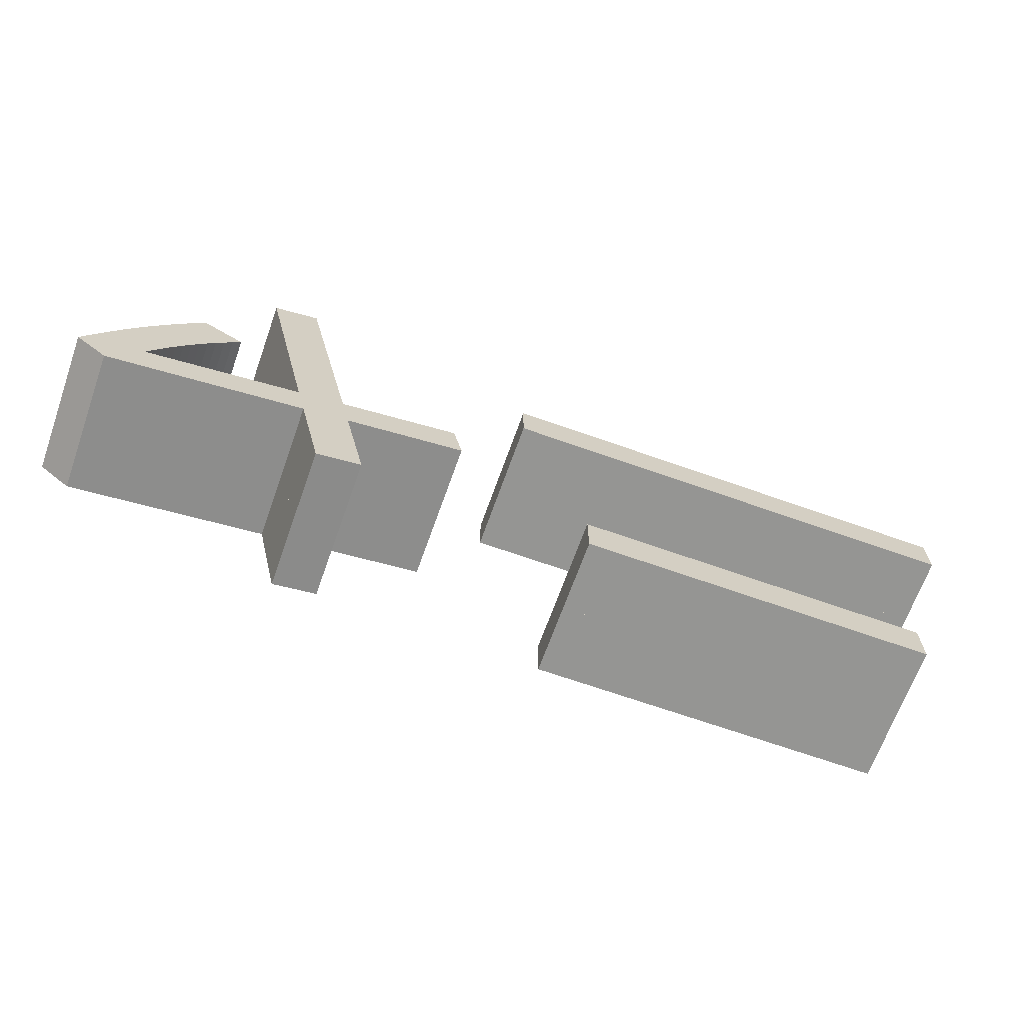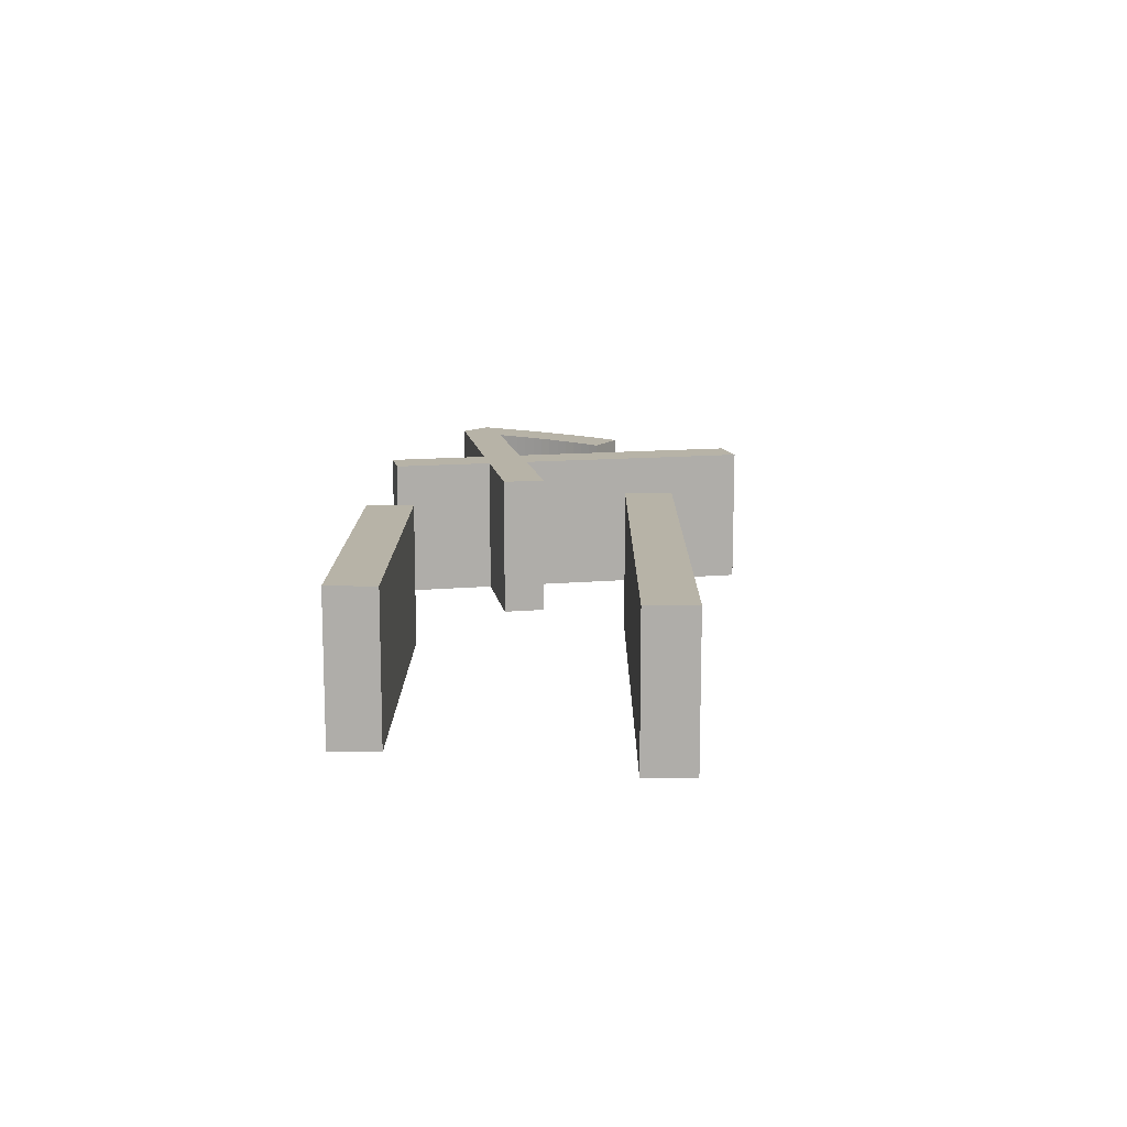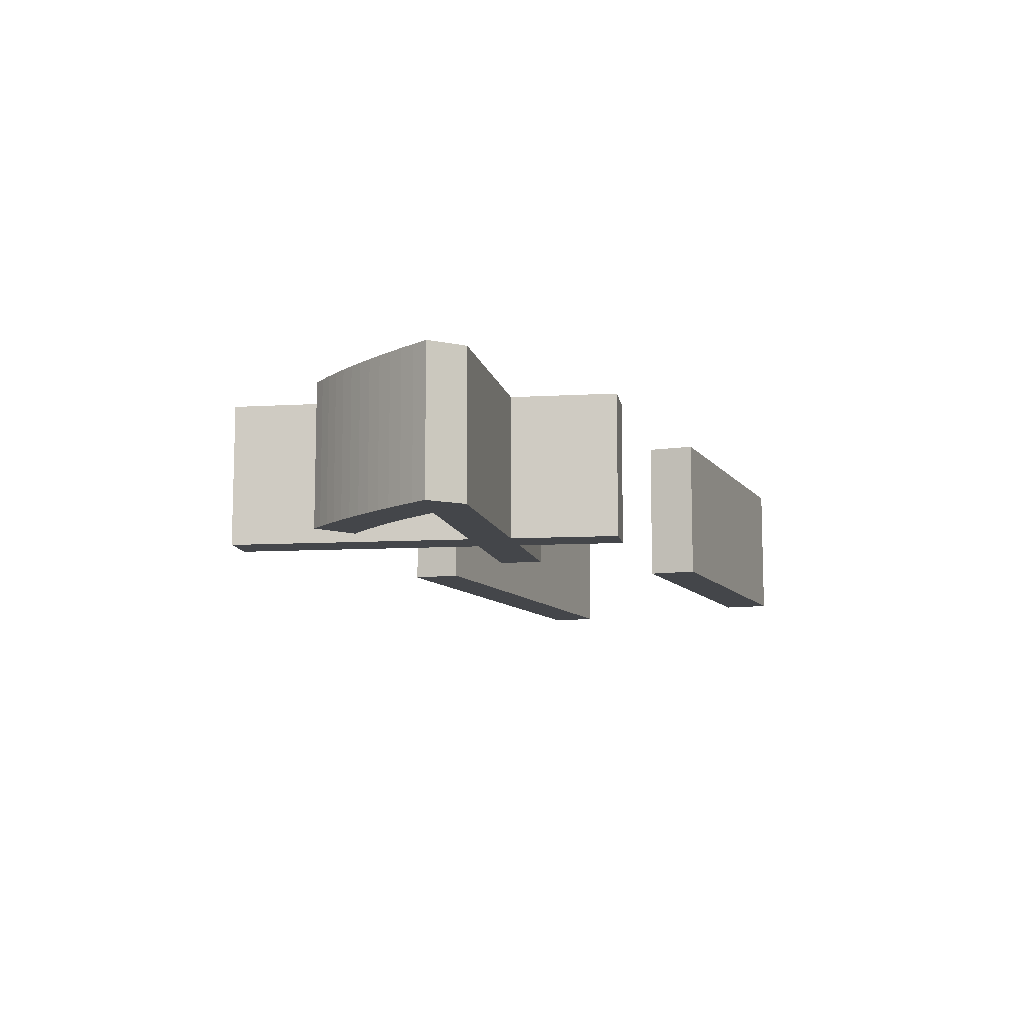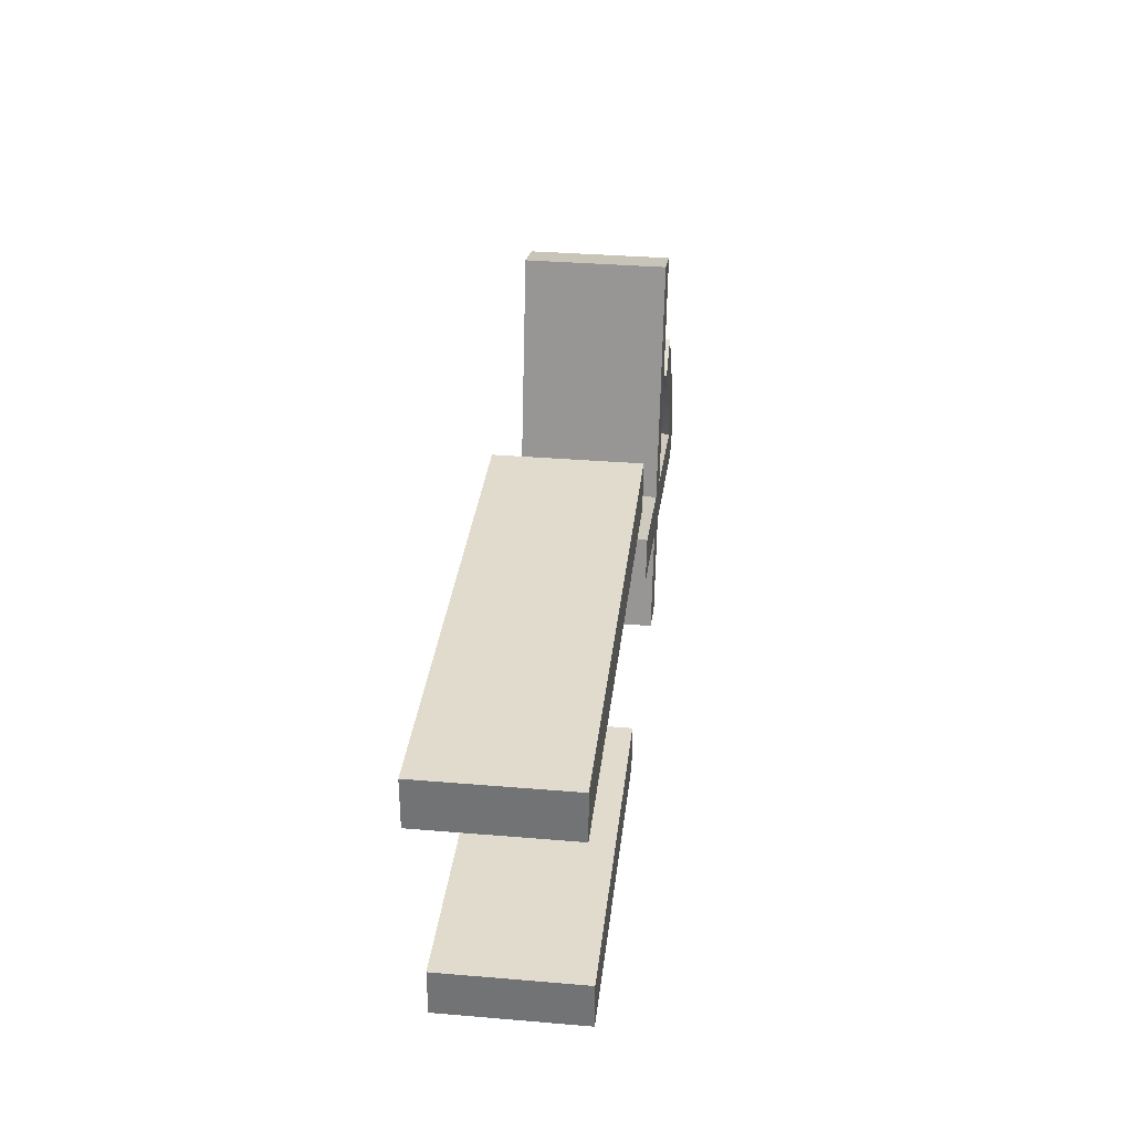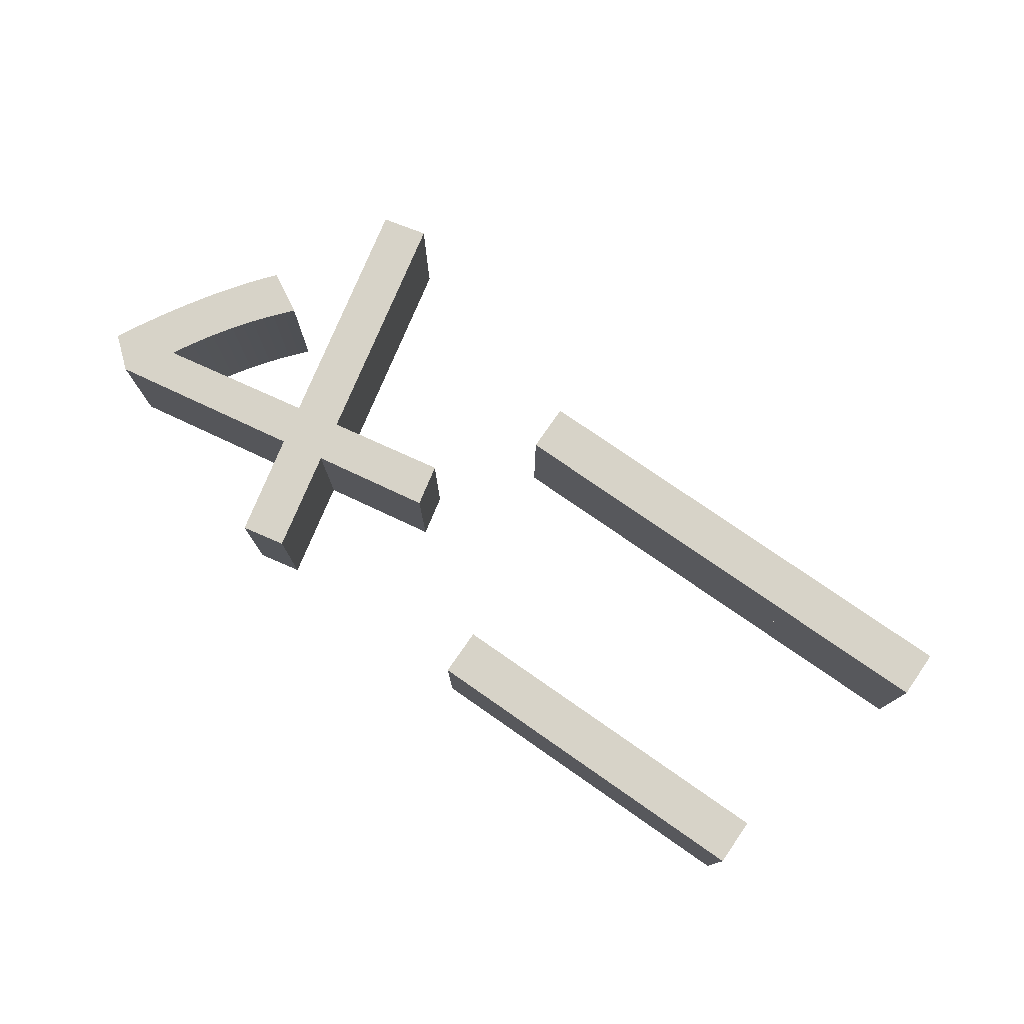
<metadata>
{"format":"obj","ext":"obj","renderer":"f3d","projection":"perspective","resolution":1024,"background":"white","views":[{"elev":-67.3,"azim":160.4,"up":"+Z"},{"elev":12.6,"azim":-89.7,"up":"+Y"},{"elev":-9.8,"azim":111.0,"up":"+Y"},{"elev":33.3,"azim":-83.4,"up":"+Z"},{"elev":76.5,"azim":-145.2,"up":"+Y"}]}
</metadata>
<code>
o Curve_Mesh
v 9.625 0 0.01625
v 9.947 0 1.455
v 12.67 0 0.9879
v 13.11 0 1.352
v 12.99 0 1.573
v 12.88 0 1.788
v 12.76 0 1.997
v 12.64 0 2.199
v 12.52 0 2.395
v 12.4 0 2.584
v 12.28 0 2.767
v 12.16 0 2.944
v 12.04 0 3.115
v 11.92 0 3.279
v 11.79 0 3.436
v 11.67 0 3.587
v 11.66 0 3.583
v 11.64 0 3.571
v 11.6 0 3.552
v 11.56 0 3.528
v 11.51 0 3.499
v 11.45 0 3.467
v 11.39 0 3.432
v 11.32 0 3.396
v 11.26 0 3.361
v 11.2 0 3.326
v 11.14 0 3.294
v 11.09 0 3.265
v 11.2 0 3.139
v 11.31 0 3.012
v 11.41 0 2.882
v 11.51 0 2.75
v 11.61 0 2.617
v 11.71 0 2.481
v 11.8 0 2.343
v 11.89 0 2.204
v 11.98 0 2.062
v 12.06 0 1.918
v 12.15 0 1.772
v 12.22 0 1.624
v 12.2 0 1.63
v 12.12 0 1.645
v 11.99 0 1.668
v 11.83 0 1.698
v 11.63 0 1.733
v 11.42 0 1.773
v 11.19 0 1.816
v 10.95 0 1.86
v 10.71 0 1.903
v 10.48 0 1.946
v 10.27 0 1.986
v 10.08 0 2.021
v 10.8 0 5.332
v 10.17 0 5.485
v 9.438 0 2.141
v 7.789 0 2.443
v 7.661 0 1.851
v 9.319 0 1.567
v 9.008 0 0.1403
v 0.000282 0 3.629
v 6.722 0 3.629
v 6.722 0 4.298
v 0.000282 0 4.298
v 0.9054 0 -0.000289
v 5.817 0 -0.000289
v 5.817 0 0.661
v 0.9054 0 0.661
v 9.625 0.01 0.01625
v 9.947 0.01 1.455
v 12.67 0.01 0.9879
v 13.11 0.01 1.352
v 12.99 0.01 1.573
v 12.88 0.01 1.788
v 12.76 0.01 1.997
v 12.64 0.01 2.199
v 12.52 0.01 2.395
v 12.4 0.01 2.584
v 12.28 0.01 2.767
v 12.16 0.01 2.944
v 12.04 0.01 3.115
v 11.92 0.01 3.279
v 11.79 0.01 3.436
v 11.67 0.01 3.587
v 11.66 0.01 3.583
v 11.64 0.01 3.571
v 11.6 0.01 3.552
v 11.56 0.01 3.528
v 11.51 0.01 3.499
v 11.45 0.01 3.467
v 11.39 0.01 3.432
v 11.32 0.01 3.396
v 11.26 0.01 3.361
v 11.2 0.01 3.326
v 11.14 0.01 3.294
v 11.09 0.01 3.265
v 11.2 0.01 3.139
v 11.31 0.01 3.012
v 11.41 0.01 2.882
v 11.51 0.01 2.75
v 11.61 0.01 2.617
v 11.71 0.01 2.481
v 11.8 0.01 2.343
v 11.89 0.01 2.204
v 11.98 0.01 2.062
v 12.06 0.01 1.918
v 12.15 0.01 1.772
v 12.22 0.01 1.624
v 12.2 0.01 1.63
v 12.12 0.01 1.645
v 11.99 0.01 1.668
v 11.83 0.01 1.698
v 11.63 0.01 1.733
v 11.42 0.01 1.773
v 11.19 0.01 1.816
v 10.95 0.01 1.86
v 10.71 0.01 1.903
v 10.48 0.01 1.946
v 10.27 0.01 1.986
v 10.08 0.01 2.021
v 10.8 0.01 5.332
v 10.17 0.01 5.485
v 9.438 0.01 2.141
v 7.789 0.01 2.443
v 7.661 0.01 1.851
v 9.319 0.01 1.567
v 9.008 0.01 0.1403
v 0.000282 0.01 3.629
v 6.722 0.01 3.629
v 6.722 0.01 4.298
v 0.000282 0.01 4.298
v 0.9054 0.01 -0.000289
v 5.817 0.01 -0.000289
v 5.817 0.01 0.661
v 0.9054 0.01 0.661
v 9.625 1 0.01625
v 9.947 1 1.455
v 12.67 1 0.9879
v 13.11 1 1.352
v 12.99 1 1.573
v 12.88 1 1.788
v 12.76 1 1.997
v 12.64 1 2.199
v 12.52 1 2.395
v 12.4 1 2.584
v 12.28 1 2.767
v 12.16 1 2.944
v 12.04 1 3.115
v 11.92 1 3.279
v 11.79 1 3.436
v 11.67 1 3.587
v 11.66 1 3.583
v 11.64 1 3.571
v 11.6 1 3.552
v 11.56 1 3.528
v 11.51 1 3.499
v 11.45 1 3.467
v 11.39 1 3.432
v 11.32 1 3.396
v 11.26 1 3.361
v 11.2 1 3.326
v 11.14 1 3.294
v 11.09 1 3.265
v 11.2 1 3.139
v 11.31 1 3.012
v 11.41 1 2.882
v 11.51 1 2.75
v 11.61 1 2.617
v 11.71 1 2.481
v 11.8 1 2.343
v 11.89 1 2.204
v 11.98 1 2.062
v 12.06 1 1.918
v 12.15 1 1.772
v 12.22 1 1.624
v 12.2 1 1.63
v 12.12 1 1.645
v 11.99 1 1.668
v 11.83 1 1.698
v 11.63 1 1.733
v 11.42 1 1.773
v 11.19 1 1.816
v 10.95 1 1.86
v 10.71 1 1.903
v 10.48 1 1.946
v 10.27 1 1.986
v 10.08 1 2.021
v 10.8 1 5.332
v 10.17 1 5.485
v 9.438 1 2.141
v 7.789 1 2.443
v 7.661 1 1.851
v 9.319 1 1.567
v 9.008 1 0.1403
v 0.000282 1 3.629
v 6.722 1 3.629
v 6.722 1 4.298
v 0.000282 1 4.298
v 0.9054 1 -0.000289
v 5.817 1 -0.000289
v 5.817 1 0.661
v 0.9054 1 0.661
v 9.625 -0.99 0.01625
v 9.947 -0.99 1.455
v 12.67 -0.99 0.9879
v 13.11 -0.99 1.352
v 12.99 -0.99 1.573
v 12.88 -0.99 1.788
v 12.76 -0.99 1.997
v 12.64 -0.99 2.199
v 12.52 -0.99 2.395
v 12.4 -0.99 2.584
v 12.28 -0.99 2.767
v 12.16 -0.99 2.944
v 12.04 -0.99 3.115
v 11.92 -0.99 3.279
v 11.79 -0.99 3.436
v 11.67 -0.99 3.587
v 11.66 -0.99 3.583
v 11.64 -0.99 3.571
v 11.6 -0.99 3.552
v 11.56 -0.99 3.528
v 11.51 -0.99 3.499
v 11.45 -0.99 3.467
v 11.39 -0.99 3.432
v 11.32 -0.99 3.396
v 11.26 -0.99 3.361
v 11.2 -0.99 3.326
v 11.14 -0.99 3.294
v 11.09 -0.99 3.265
v 11.2 -0.99 3.139
v 11.31 -0.99 3.012
v 11.41 -0.99 2.882
v 11.51 -0.99 2.75
v 11.61 -0.99 2.617
v 11.71 -0.99 2.481
v 11.8 -0.99 2.343
v 11.89 -0.99 2.204
v 11.98 -0.99 2.062
v 12.06 -0.99 1.918
v 12.15 -0.99 1.772
v 12.22 -0.99 1.624
v 12.2 -0.99 1.63
v 12.12 -0.99 1.645
v 11.99 -0.99 1.668
v 11.83 -0.99 1.698
v 11.63 -0.99 1.733
v 11.42 -0.99 1.773
v 11.19 -0.99 1.816
v 10.95 -0.99 1.86
v 10.71 -0.99 1.903
v 10.48 -0.99 1.946
v 10.27 -0.99 1.986
v 10.08 -0.99 2.021
v 10.8 -0.99 5.332
v 10.17 -0.99 5.485
v 9.438 -0.99 2.141
v 7.789 -0.99 2.443
v 7.661 -0.99 1.851
v 9.319 -0.99 1.567
v 9.008 -0.99 0.1403
v 0.000282 -0.99 3.629
v 6.722 -0.99 3.629
v 6.722 -0.99 4.298
v 0.000282 -0.99 4.298
v 0.9054 -0.99 -0.000289
v 5.817 -0.99 -0.000289
v 5.817 -0.99 0.661
v 0.9054 -0.99 0.661
f 63 60 61
f 63 61 62
f 67 64 65
f 67 65 66
f 59 1 2
f 58 59 2
f 2 3 4
f 2 4 5
f 58 2 5
f 57 58 5
f 57 5 40
f 40 5 6
f 57 40 41
f 39 40 6
f 57 41 42
f 57 42 43
f 57 43 44
f 57 44 45
f 57 45 46
f 38 39 6
f 57 46 47
f 38 6 7
f 57 47 48
f 56 57 48
f 56 48 49
f 56 49 50
f 37 38 7
f 56 50 51
f 56 51 52
f 37 7 8
f 56 52 55
f 55 52 53
f 36 37 8
f 54 55 53
f 36 8 9
f 35 36 9
f 34 35 9
f 34 9 10
f 33 34 10
f 33 10 11
f 32 33 11
f 31 32 11
f 31 11 12
f 30 31 12
f 30 12 13
f 29 30 13
f 29 13 14
f 28 29 14
f 27 28 14
f 27 14 15
f 26 27 15
f 25 26 15
f 24 25 15
f 23 24 15
f 22 23 15
f 22 15 17
f 17 15 16
f 21 22 17
f 20 21 17
f 19 20 17
f 18 19 17
f 130 128 127
f 130 129 128
f 134 132 131
f 134 133 132
f 126 69 68
f 125 69 126
f 69 71 70
f 69 72 71
f 125 72 69
f 124 72 125
f 124 107 72
f 107 73 72
f 124 108 107
f 106 73 107
f 124 109 108
f 124 110 109
f 124 111 110
f 124 112 111
f 124 113 112
f 105 73 106
f 124 114 113
f 105 74 73
f 124 115 114
f 123 115 124
f 123 116 115
f 123 117 116
f 104 74 105
f 123 118 117
f 123 119 118
f 104 75 74
f 123 122 119
f 122 120 119
f 103 75 104
f 121 120 122
f 103 76 75
f 102 76 103
f 101 76 102
f 101 77 76
f 100 77 101
f 100 78 77
f 99 78 100
f 98 78 99
f 98 79 78
f 97 79 98
f 97 80 79
f 96 80 97
f 96 81 80
f 95 81 96
f 94 81 95
f 94 82 81
f 93 82 94
f 92 82 93
f 91 82 92
f 90 82 91
f 89 82 90
f 89 84 82
f 84 83 82
f 88 84 89
f 87 84 88
f 86 84 87
f 85 84 86
f 2 1 68 69
f 16 15 82 83
f 45 44 111 112
f 22 21 88 89
f 28 27 94 95
f 8 7 74 75
f 27 26 93 94
f 5 4 71 72
f 53 52 119 120
f 24 23 90 91
f 44 43 110 111
f 15 14 81 82
f 54 53 120 121
f 35 34 101 102
f 37 36 103 104
f 64 67 134 131
f 12 11 78 79
f 67 66 133 134
f 26 25 92 93
f 23 22 89 90
f 30 29 96 97
f 34 33 100 101
f 40 39 106 107
f 66 65 132 133
f 21 20 87 88
f 49 48 115 116
f 39 38 105 106
f 55 54 121 122
f 58 57 124 125
f 36 35 102 103
f 29 28 95 96
f 42 41 108 109
f 14 13 80 81
f 56 55 122 123
f 52 51 118 119
f 18 17 84 85
f 57 56 123 124
f 4 3 70 71
f 46 45 112 113
f 59 58 125 126
f 60 63 130 127
f 47 46 113 114
f 32 31 98 99
f 33 32 99 100
f 7 6 73 74
f 50 49 116 117
f 9 8 75 76
f 20 19 86 87
f 31 30 97 98
f 6 5 72 73
f 41 40 107 108
f 1 59 126 68
f 17 16 83 84
f 62 61 128 129
f 43 42 109 110
f 3 2 69 70
f 63 62 129 130
f 38 37 104 105
f 48 47 114 115
f 51 50 117 118
f 19 18 85 86
f 13 12 79 80
f 11 10 77 78
f 61 60 127 128
f 25 24 91 92
f 10 9 76 77
f 65 64 131 132
f 195 194 197
f 196 195 197
f 199 198 201
f 200 199 201
f 136 135 193
f 136 193 192
f 138 137 136
f 139 138 136
f 139 136 192
f 139 192 191
f 174 139 191
f 140 139 174
f 175 174 191
f 140 174 173
f 176 175 191
f 177 176 191
f 178 177 191
f 179 178 191
f 180 179 191
f 140 173 172
f 181 180 191
f 141 140 172
f 182 181 191
f 182 191 190
f 183 182 190
f 184 183 190
f 141 172 171
f 185 184 190
f 186 185 190
f 142 141 171
f 189 186 190
f 187 186 189
f 142 171 170
f 187 189 188
f 143 142 170
f 143 170 169
f 143 169 168
f 144 143 168
f 144 168 167
f 145 144 167
f 145 167 166
f 145 166 165
f 146 145 165
f 146 165 164
f 147 146 164
f 147 164 163
f 148 147 163
f 148 163 162
f 148 162 161
f 149 148 161
f 149 161 160
f 149 160 159
f 149 159 158
f 149 158 157
f 149 157 156
f 151 149 156
f 150 149 151
f 151 156 155
f 151 155 154
f 151 154 153
f 151 153 152
f 261 262 264
f 262 263 264
f 265 266 268
f 266 267 268
f 202 203 260
f 260 203 259
f 204 205 203
f 205 206 203
f 203 206 259
f 259 206 258
f 206 241 258
f 206 207 241
f 241 242 258
f 241 207 240
f 242 243 258
f 243 244 258
f 244 245 258
f 245 246 258
f 246 247 258
f 240 207 239
f 247 248 258
f 207 208 239
f 248 249 258
f 258 249 257
f 249 250 257
f 250 251 257
f 239 208 238
f 251 252 257
f 252 253 257
f 208 209 238
f 253 256 257
f 253 254 256
f 238 209 237
f 256 254 255
f 209 210 237
f 237 210 236
f 236 210 235
f 210 211 235
f 235 211 234
f 211 212 234
f 234 212 233
f 233 212 232
f 212 213 232
f 232 213 231
f 213 214 231
f 231 214 230
f 214 215 230
f 230 215 229
f 229 215 228
f 215 216 228
f 228 216 227
f 227 216 226
f 226 216 225
f 225 216 224
f 224 216 223
f 216 218 223
f 216 217 218
f 223 218 222
f 222 218 221
f 221 218 220
f 220 218 219
f 203 202 135 136
f 217 216 149 150
f 246 245 178 179
f 223 222 155 156
f 229 228 161 162
f 209 208 141 142
f 228 227 160 161
f 206 205 138 139
f 254 253 186 187
f 225 224 157 158
f 245 244 177 178
f 216 215 148 149
f 255 254 187 188
f 236 235 168 169
f 238 237 170 171
f 265 268 201 198
f 213 212 145 146
f 268 267 200 201
f 227 226 159 160
f 224 223 156 157
f 231 230 163 164
f 235 234 167 168
f 241 240 173 174
f 267 266 199 200
f 222 221 154 155
f 250 249 182 183
f 240 239 172 173
f 256 255 188 189
f 259 258 191 192
f 237 236 169 170
f 230 229 162 163
f 243 242 175 176
f 215 214 147 148
f 257 256 189 190
f 253 252 185 186
f 219 218 151 152
f 258 257 190 191
f 205 204 137 138
f 247 246 179 180
f 260 259 192 193
f 261 264 197 194
f 248 247 180 181
f 233 232 165 166
f 234 233 166 167
f 208 207 140 141
f 251 250 183 184
f 210 209 142 143
f 221 220 153 154
f 232 231 164 165
f 207 206 139 140
f 242 241 174 175
f 202 260 193 135
f 218 217 150 151
f 263 262 195 196
f 244 243 176 177
f 204 203 136 137
f 264 263 196 197
f 239 238 171 172
f 249 248 181 182
f 252 251 184 185
f 220 219 152 153
f 214 213 146 147
f 212 211 144 145
f 262 261 194 195
f 226 225 158 159
f 211 210 143 144
f 266 265 198 199

</code>
